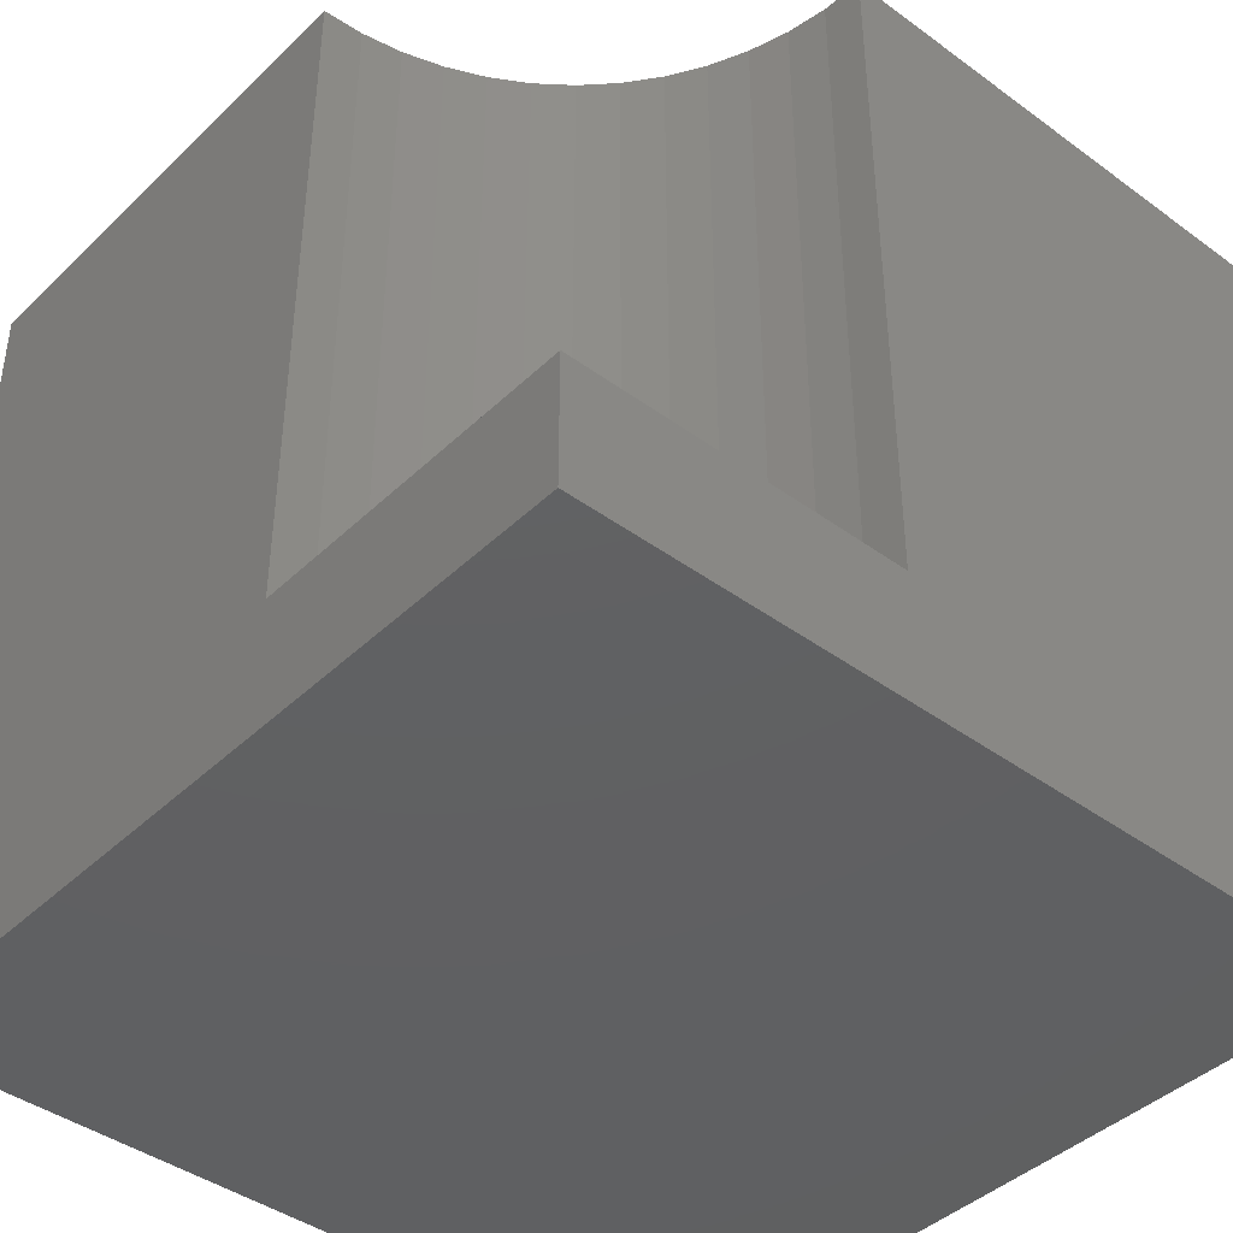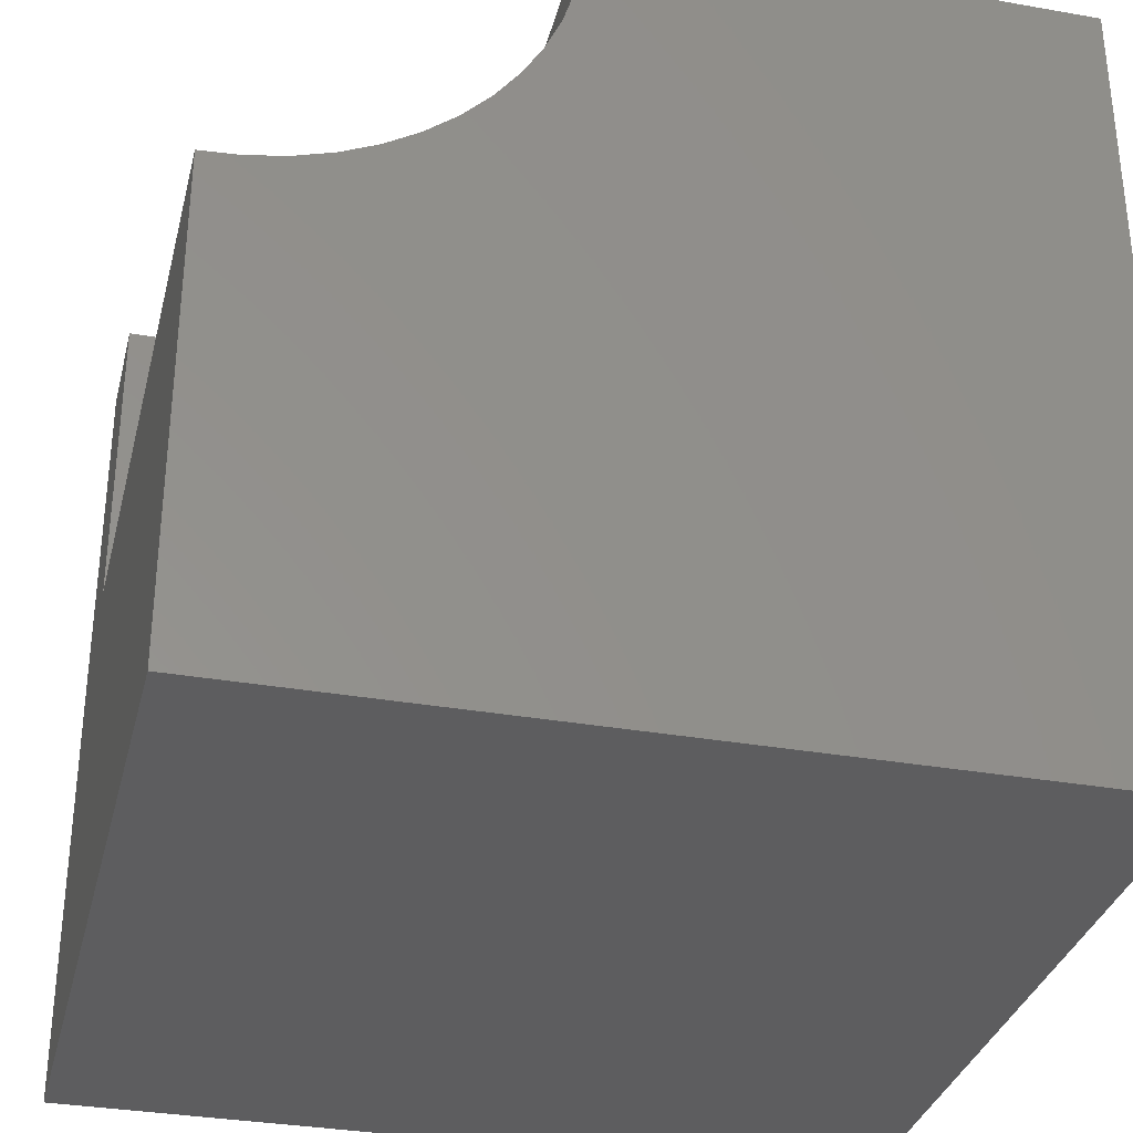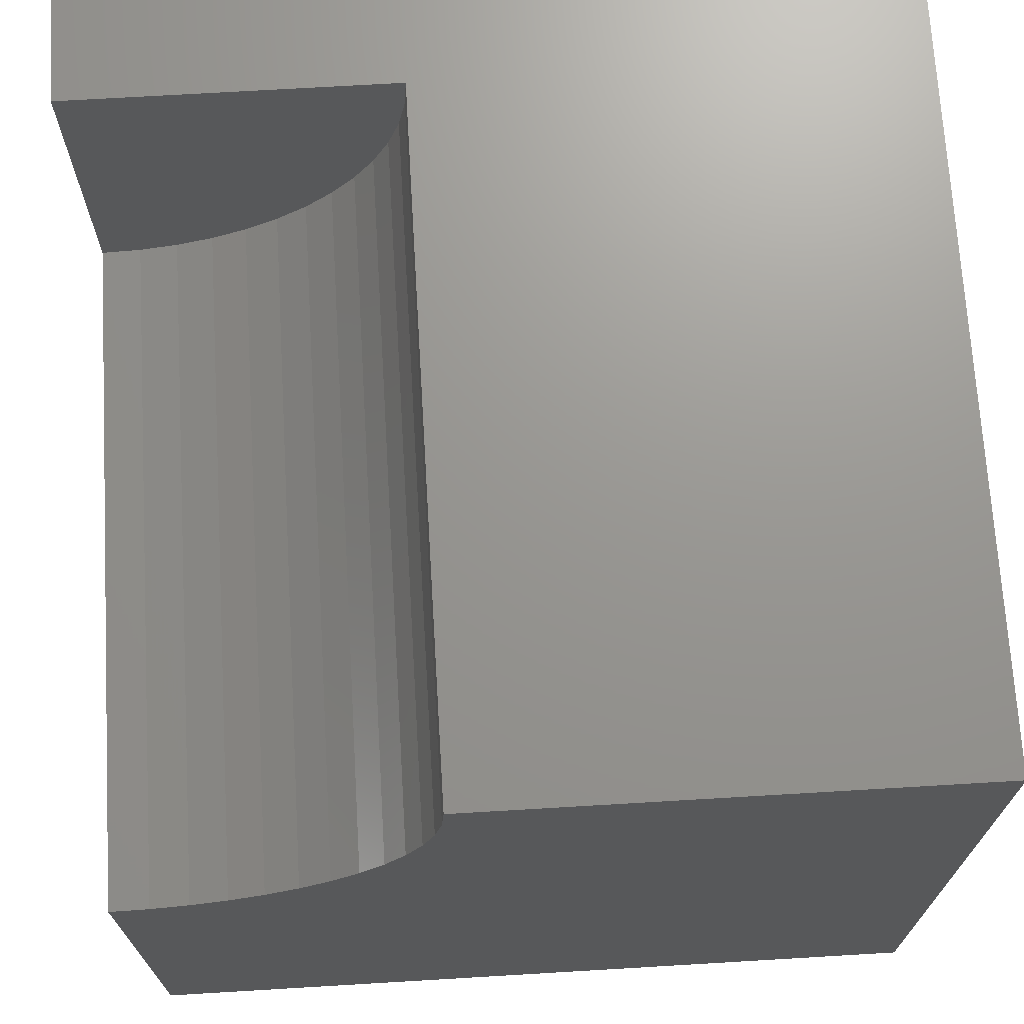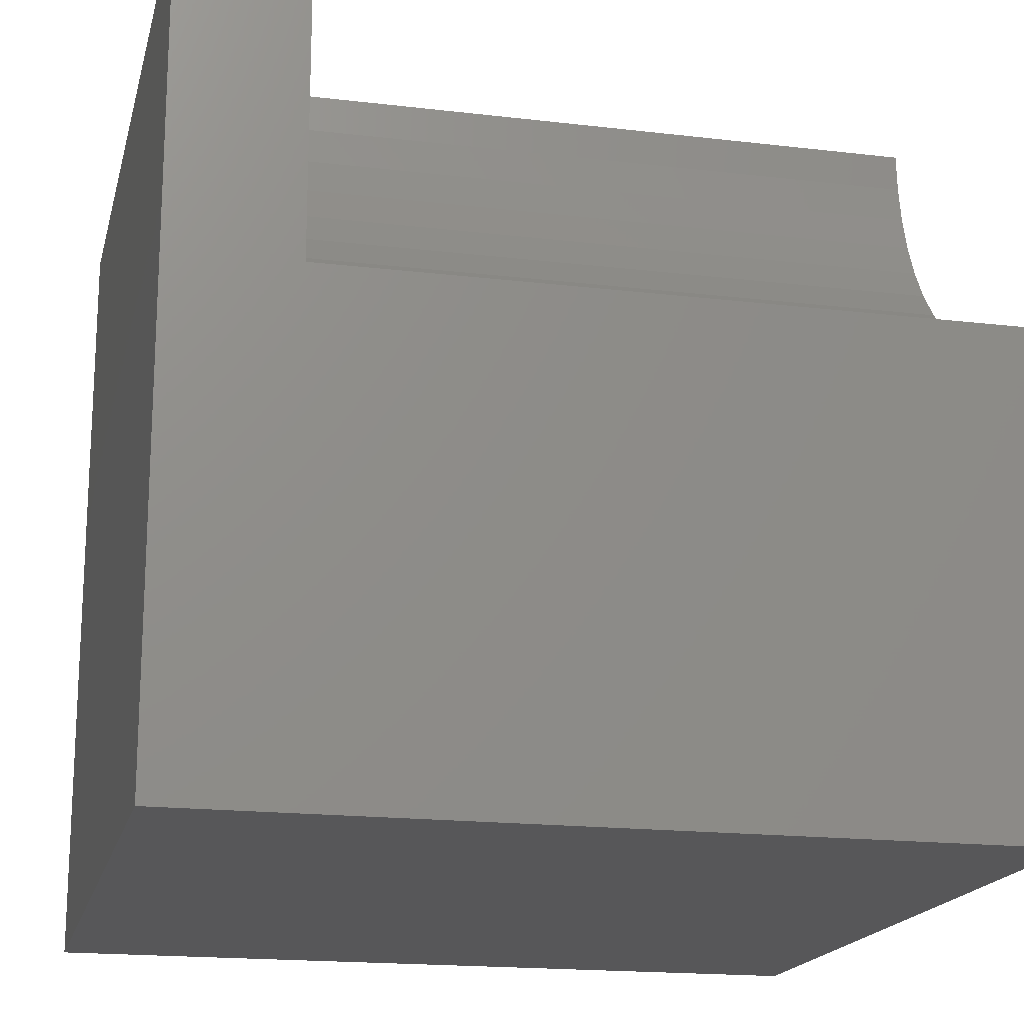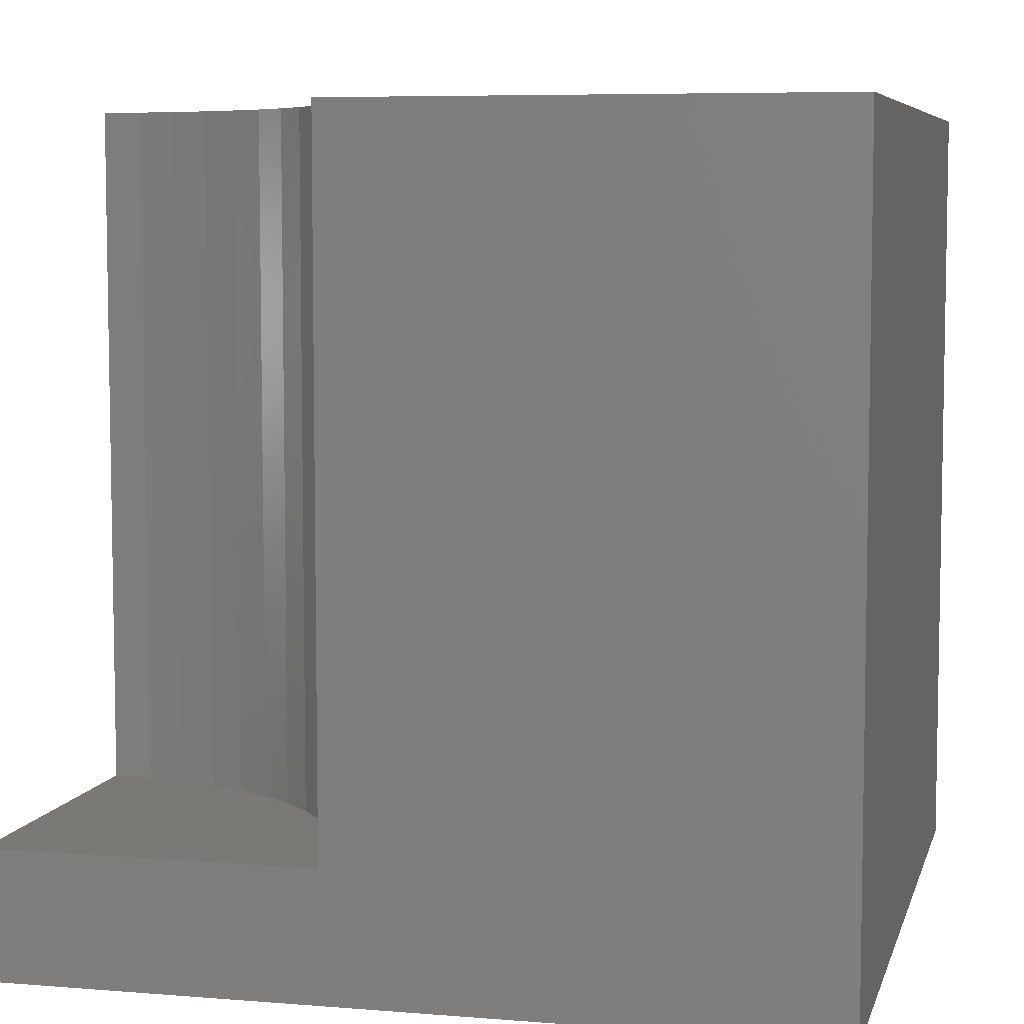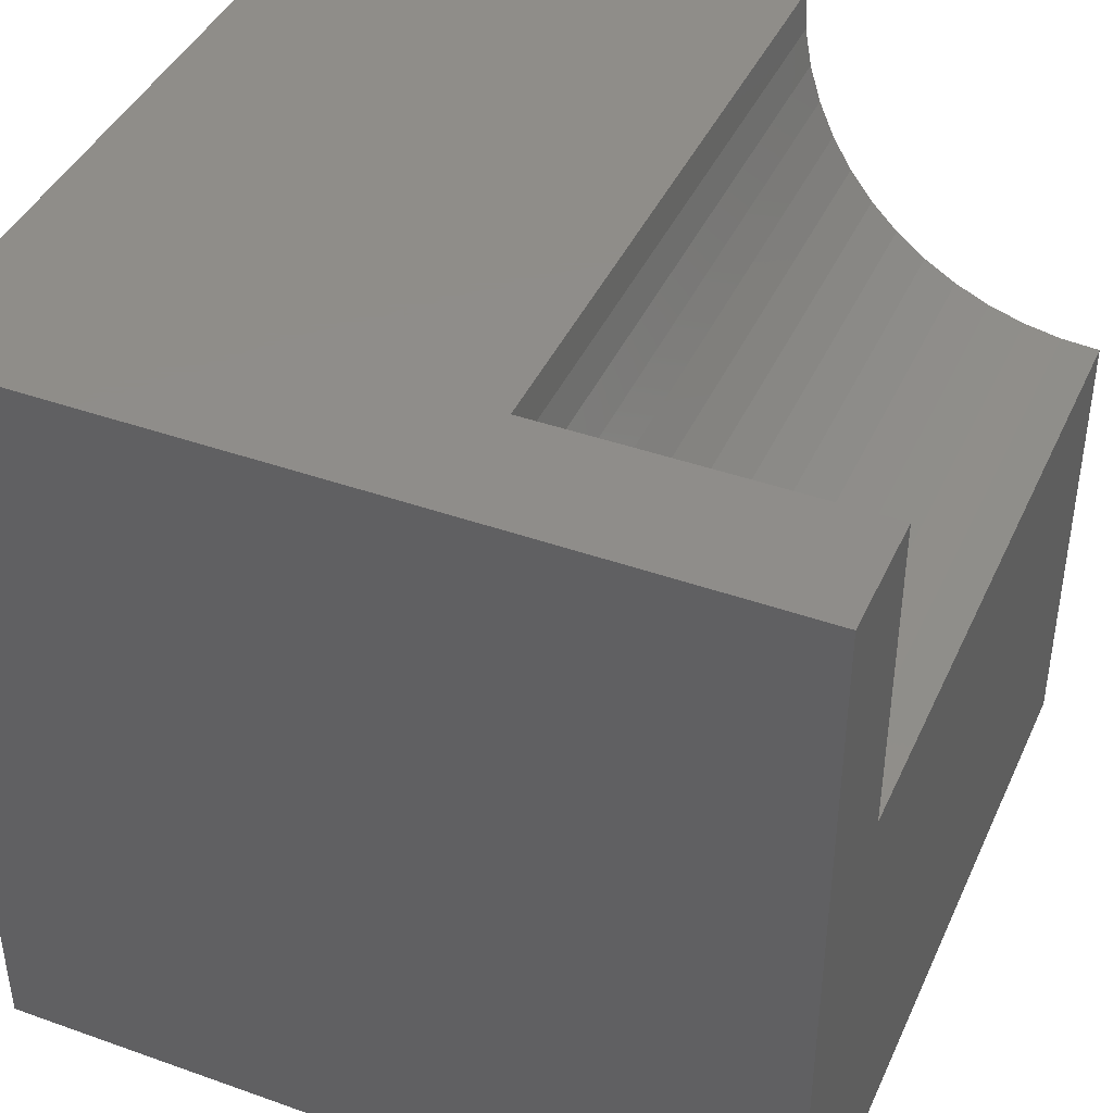
<metadata>
{"format":"stl","ext":"stl","renderer":"f3d","projection":"perspective","resolution":1024,"background":"white","views":[{"elev":-42.0,"azim":-131.3,"up":"+Z"},{"elev":-32.9,"azim":-13.7,"up":"+Y"},{"elev":70.5,"azim":-3.4,"up":"+Y"},{"elev":-17.9,"azim":-103.1,"up":"+Y"},{"elev":6.6,"azim":-76.4,"up":"+Z"},{"elev":41.8,"azim":-156.8,"up":"+Y"}]}
</metadata>
<code>
# stl→obj: 38 verts, 68 faces
v 0 10 1.563
v 0 10 0
v 0 5.998 1.563
v 0 0 0
v 0 5.998 10
v 0 0 10
v 0.4824 6.027 10
v 10 0 10
v 2.654 7.004 10
v 2.273 6.706 10
v 4.002 10 10
v 3.973 9.518 10
v 10 10 10
v 3.886 9.042 10
v 3.742 8.581 10
v 3.544 8.14 10
v 1.86 6.456 10
v 1.419 6.258 10
v 0.9578 6.114 10
v 3.294 7.727 10
v 2.996 7.346 10
v 10 10 0
v 10 0 0
v 4.002 10 1.563
v -7.352e-16 5.998 1.563
v -7.352e-16 5.998 10
v 0.4824 6.027 1.563
v 0.9578 6.114 1.563
v 1.419 6.258 1.563
v 1.86 6.456 1.563
v 2.273 6.706 1.563
v 2.654 7.004 1.563
v 2.996 7.346 1.563
v 3.294 7.727 1.563
v 3.544 8.14 1.563
v 3.742 8.581 1.563
v 3.886 9.042 1.563
v 3.973 9.518 1.563
f 1 2 3
f 3 2 4
f 3 4 5
f 5 4 6
f 7 5 6
f 8 9 10
f 11 12 13
f 13 12 14
f 13 14 8
f 8 14 15
f 8 15 16
f 10 17 8
f 8 17 18
f 8 18 6
f 6 18 19
f 6 19 7
f 16 20 8
f 8 20 21
f 8 21 9
f 22 13 23
f 23 13 8
f 2 22 4
f 4 22 23
f 2 1 24
f 11 13 24
f 24 13 22
f 24 22 2
f 23 8 4
f 4 8 6
f 25 26 7
f 25 7 27
f 27 7 19
f 27 19 28
f 28 19 18
f 28 18 29
f 29 18 17
f 29 17 30
f 30 17 10
f 30 10 31
f 31 10 9
f 31 9 32
f 32 9 21
f 32 21 33
f 33 21 20
f 33 20 34
f 34 20 16
f 34 16 35
f 35 16 15
f 35 15 36
f 36 15 14
f 36 14 37
f 37 14 12
f 37 12 38
f 38 12 11
f 38 11 24
f 38 24 1
f 25 27 1
f 1 27 28
f 28 29 1
f 1 29 30
f 1 30 31
f 1 34 35
f 35 36 1
f 1 36 37
f 1 37 38
f 31 32 1
f 1 32 33
f 1 33 34

</code>
